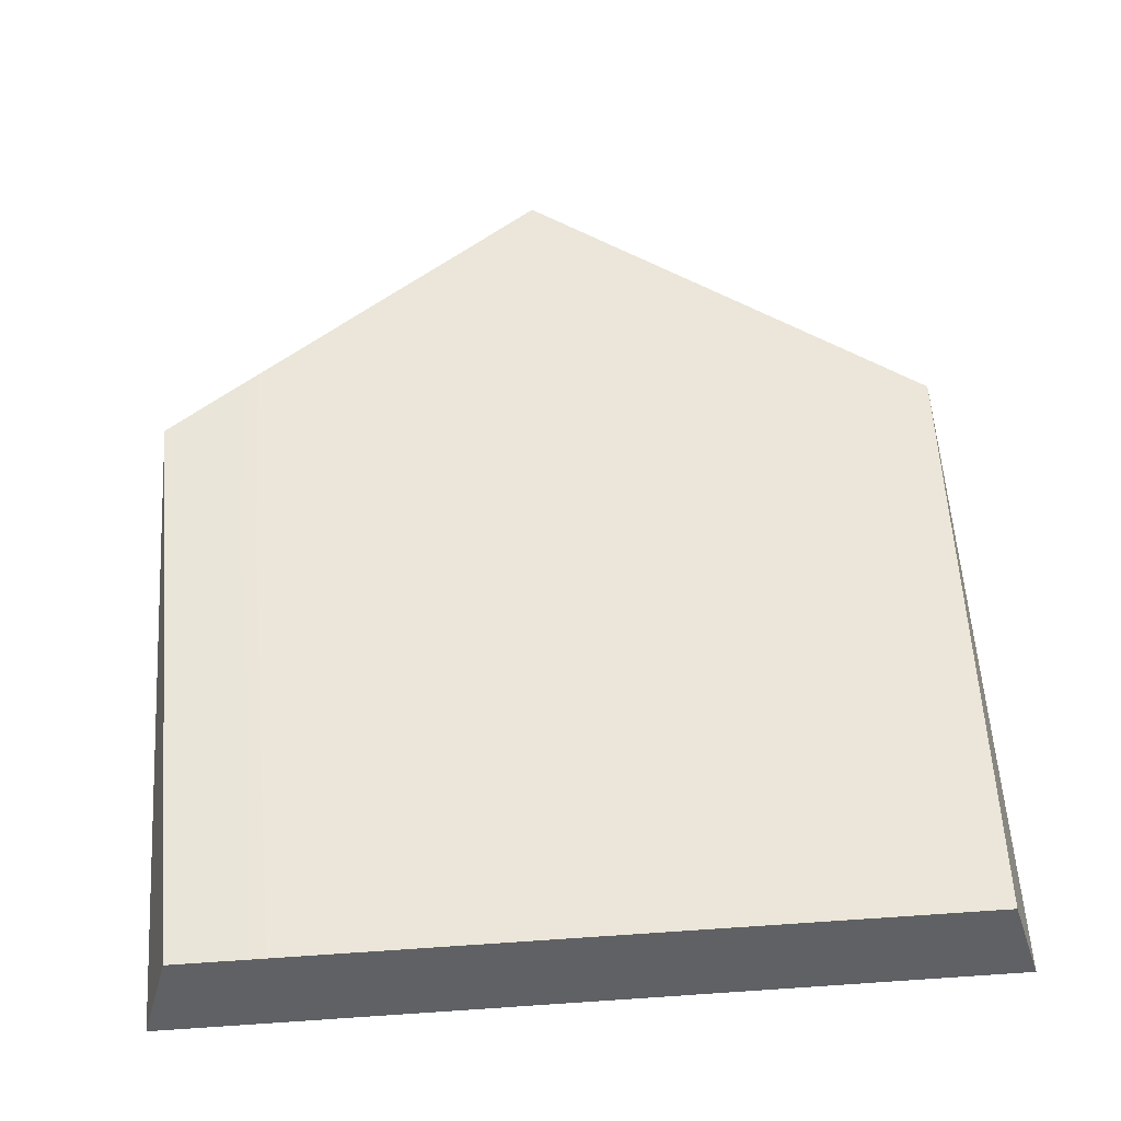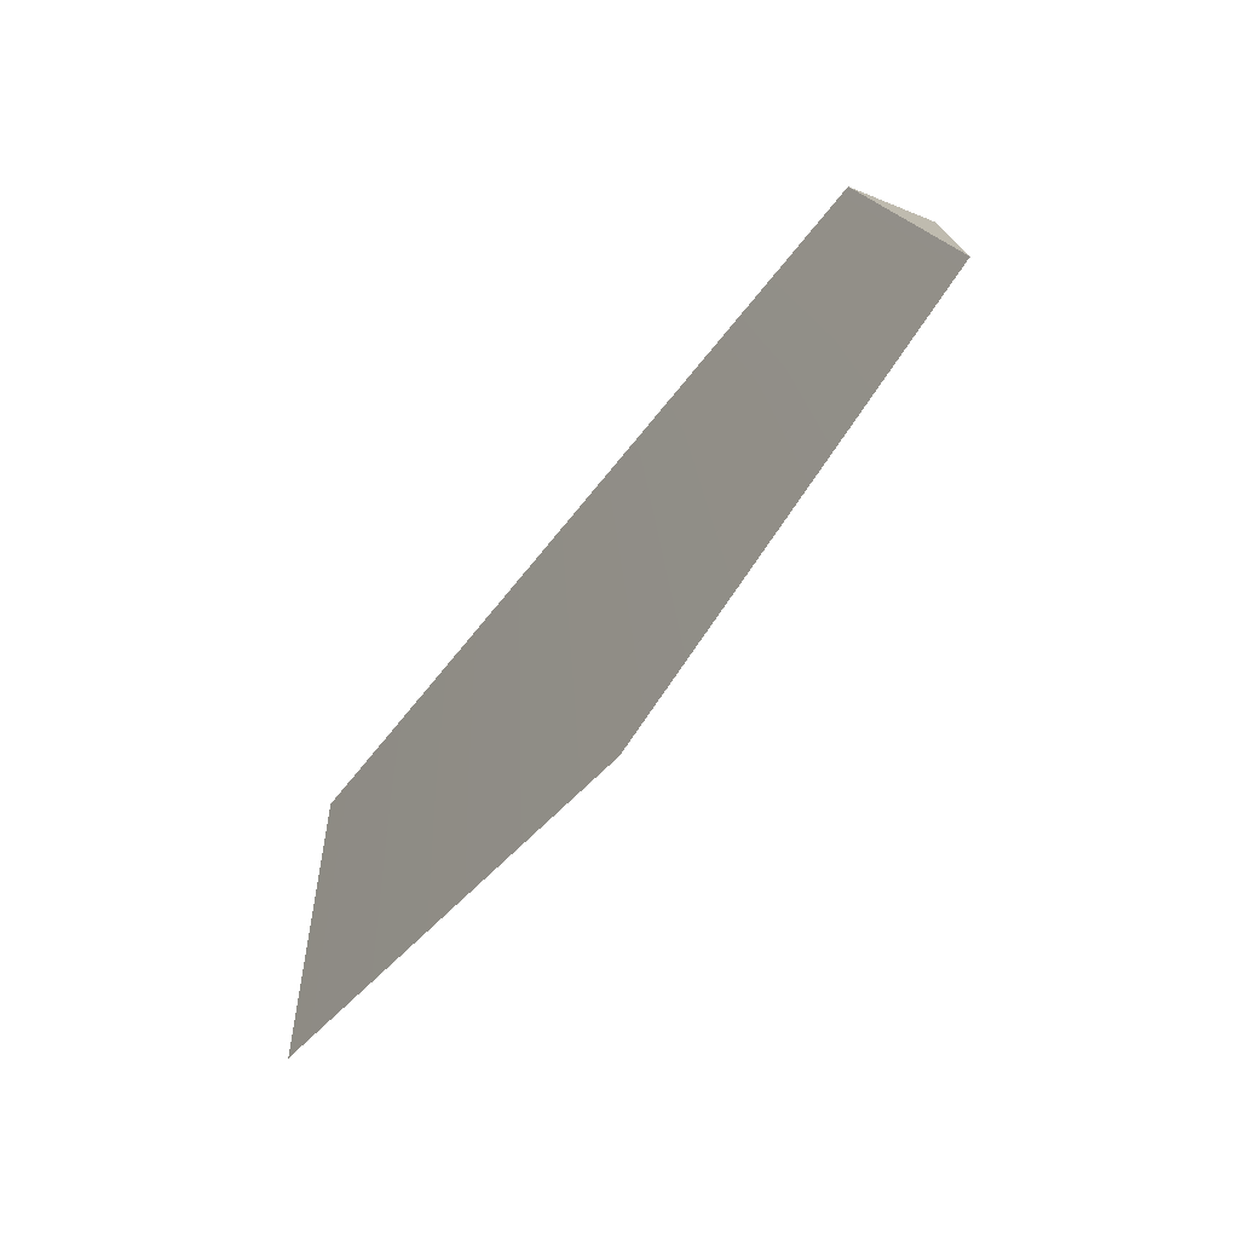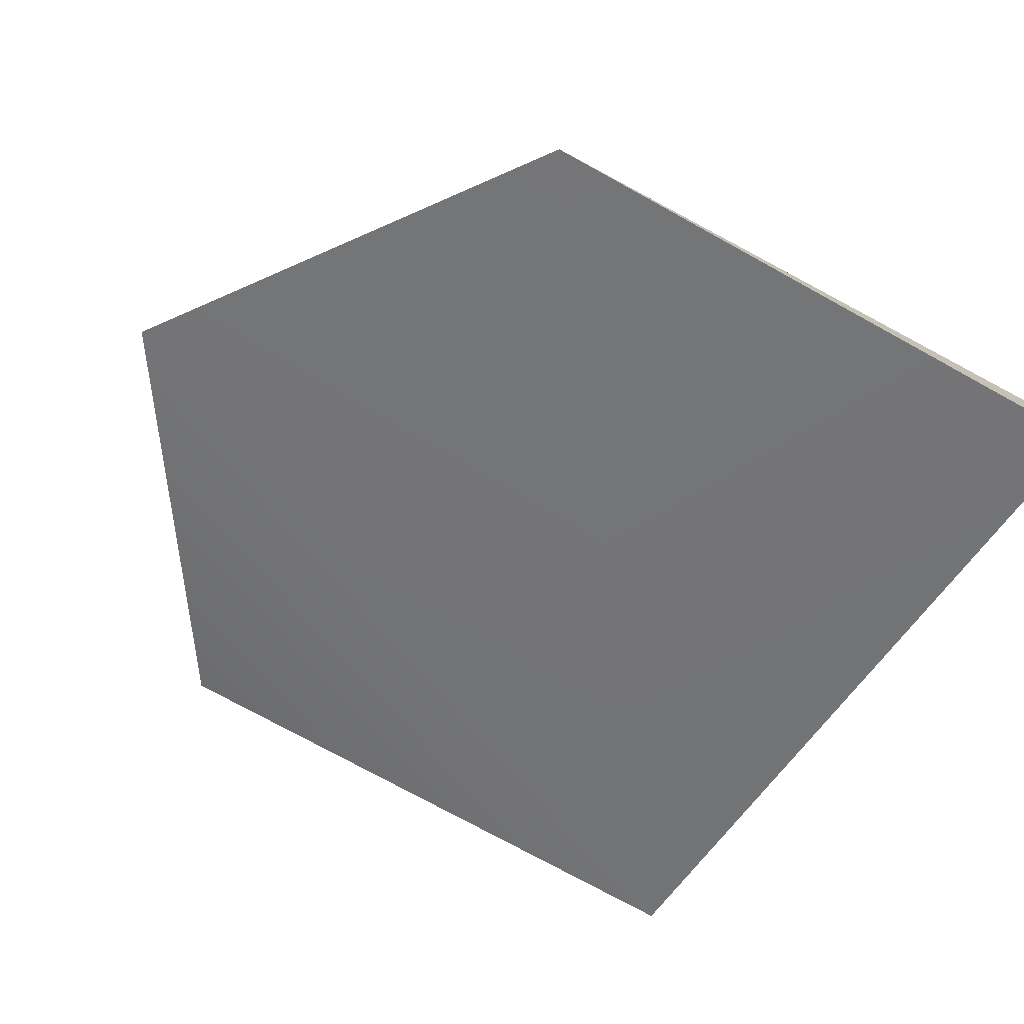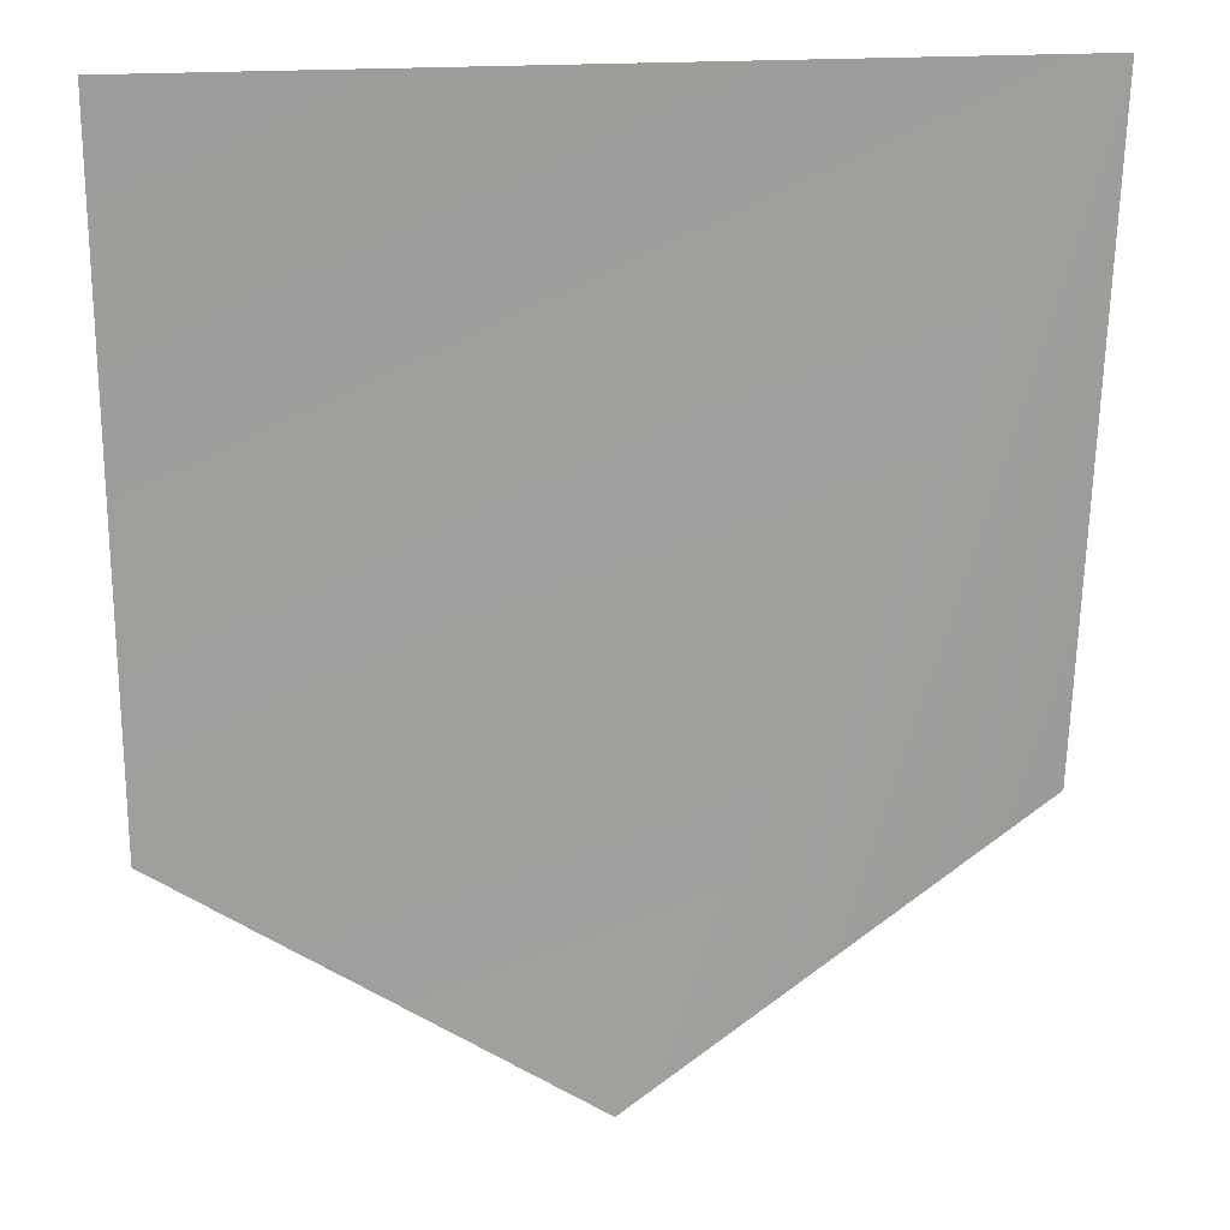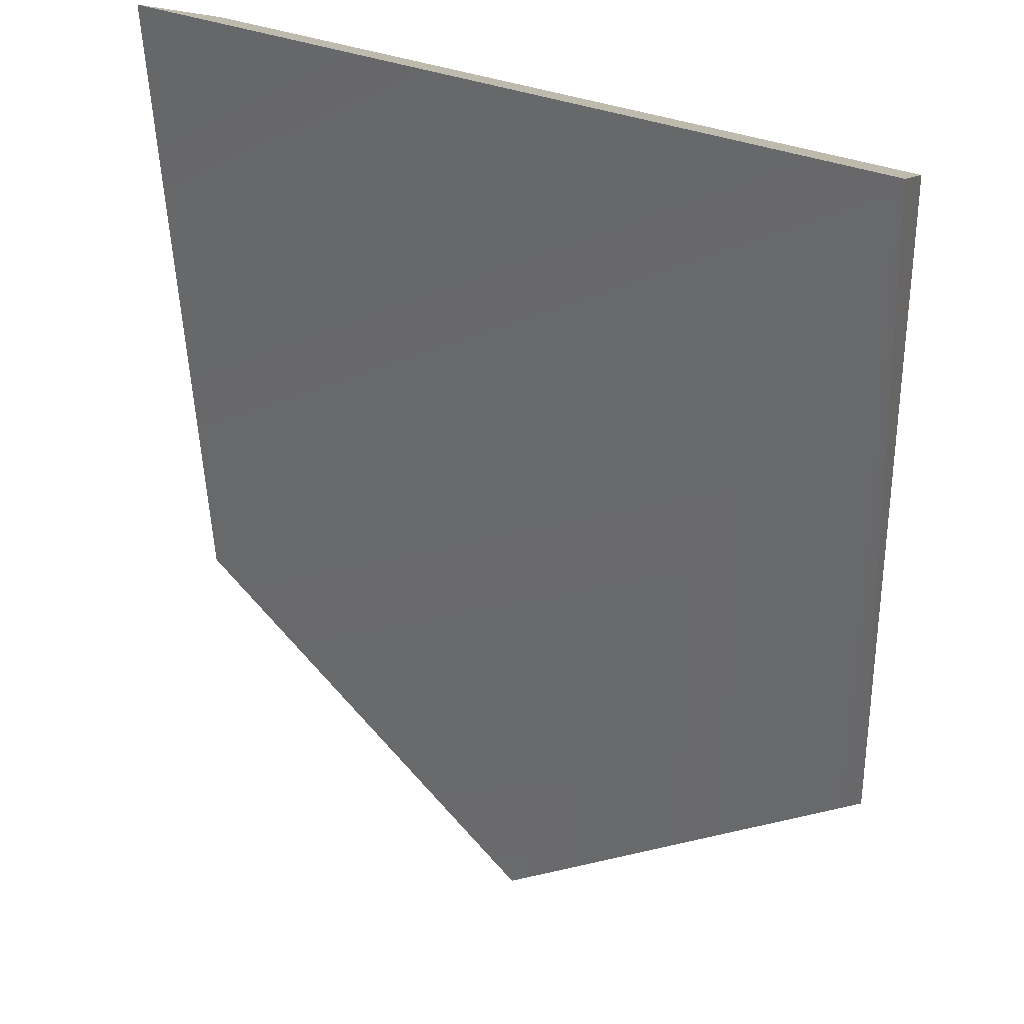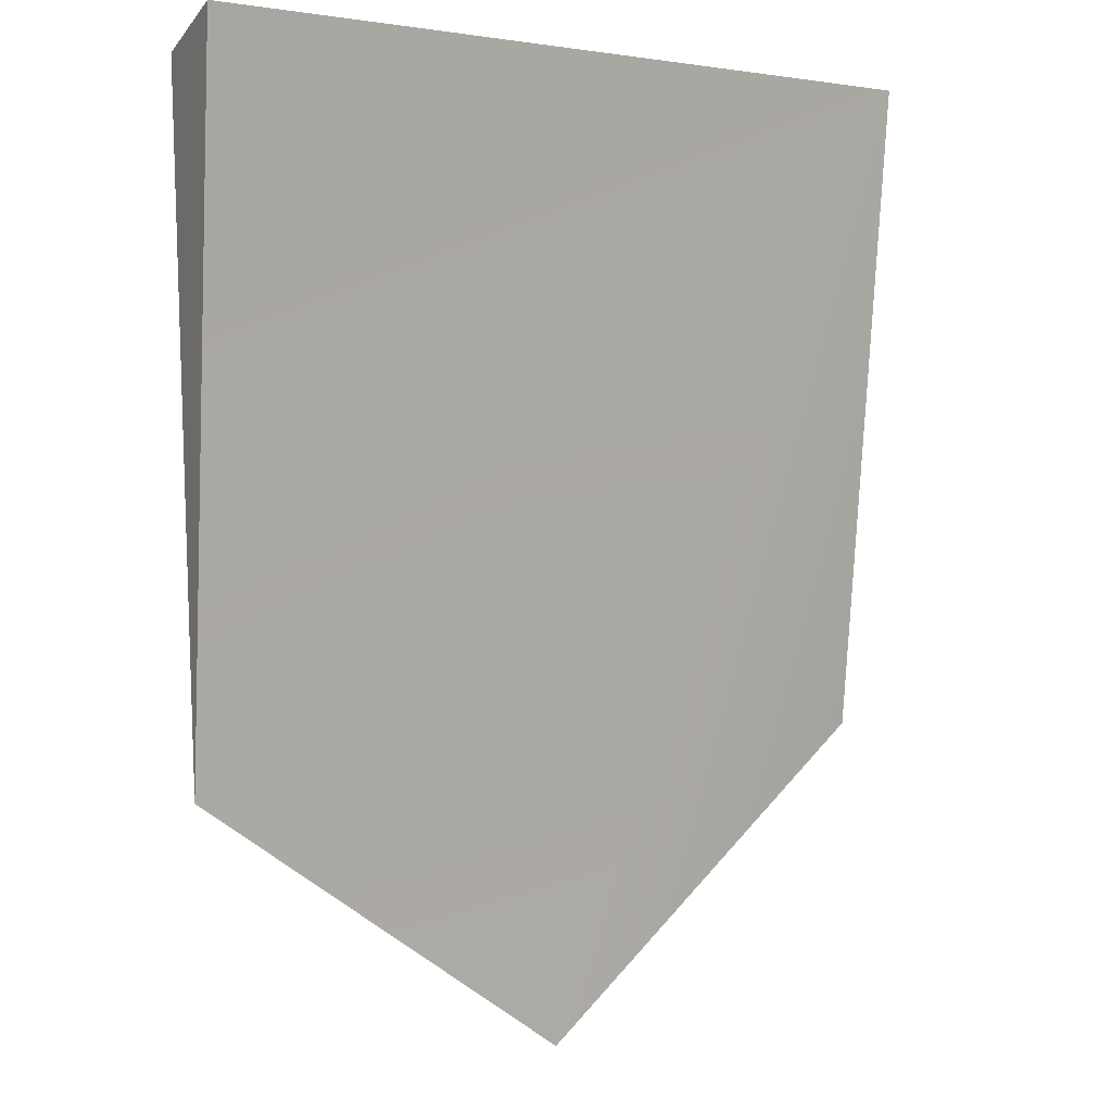
<metadata>
{"format":"obj","ext":"obj","renderer":"f3d","projection":"perspective","resolution":1024,"background":"white","views":[{"elev":59.8,"azim":176.0,"up":"+Z"},{"elev":-78.4,"azim":50.3,"up":"+Y"},{"elev":-54.6,"azim":59.2,"up":"+Z"},{"elev":15.7,"azim":166.3,"up":"+Y"},{"elev":28.3,"azim":-144.6,"up":"+Y"},{"elev":3.1,"azim":136.5,"up":"+Y"}]}
</metadata>
<code>
g t070v001_l
v -0.8284 0.6376 -0.4087
v -0.857 1.948 -0.5
v -0.7998 1.887 -0.3174
v 0.7998 1.887 -0.3174
v 0.857 1.948 -0.5
v 0.8284 0.6376 -0.4087
v -0.857 1.948 -0.5
v -0.8284 0.6376 -0.4087
v 0 0.09048 -0.4087
v 0.05104 1.887 -0.3174
v -0.7998 1.887 -0.3174
v -0.857 1.948 -0.5
v 0.857 1.948 -0.5
v 0.7998 1.887 -0.3174
v 0.857 1.948 -0.5
v -0.857 1.948 -0.5
v 0.8284 0.6376 -0.4087
v 0 0.09048 -0.4087
v -0.7998 1.887 -0.3174
v 0.05104 1.887 -0.3174
v 0 0.09048 -0.4087
v -0.8284 0.6376 -0.4087
v 0.05104 1.887 -0.3174
v 0.7998 1.887 -0.3174
v 0.8284 0.6376 -0.4087
v 0 0.09048 -0.4087
g t070v001_l_0
f 3 2 1
f 6 5 4
f 9 8 7
f 12 11 10
f 13 12 10
f 13 10 14
f 17 16 15
f 18 16 17
f 21 20 19
f 22 21 19
f 25 24 23
f 26 25 23

</code>
